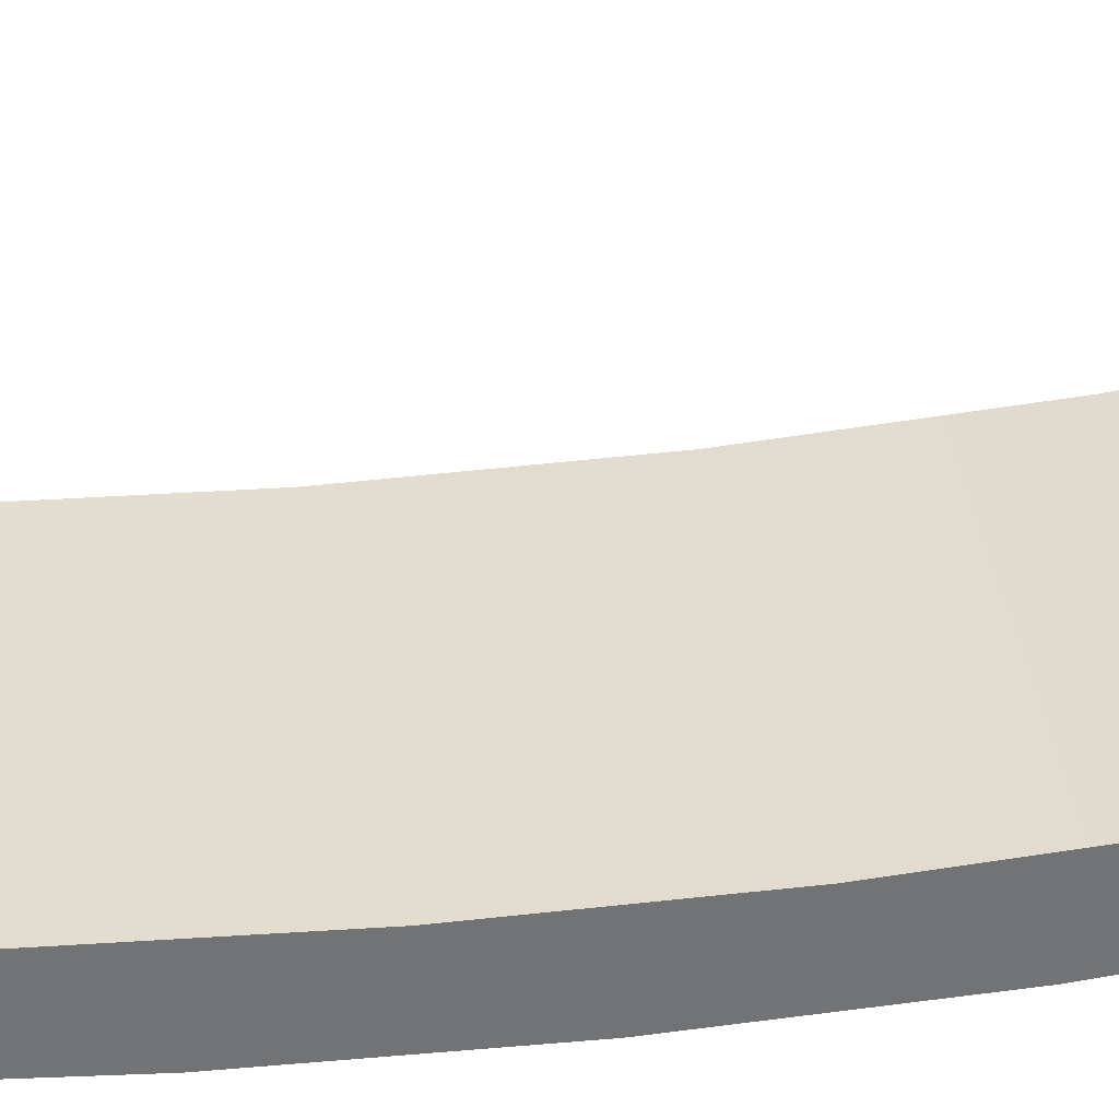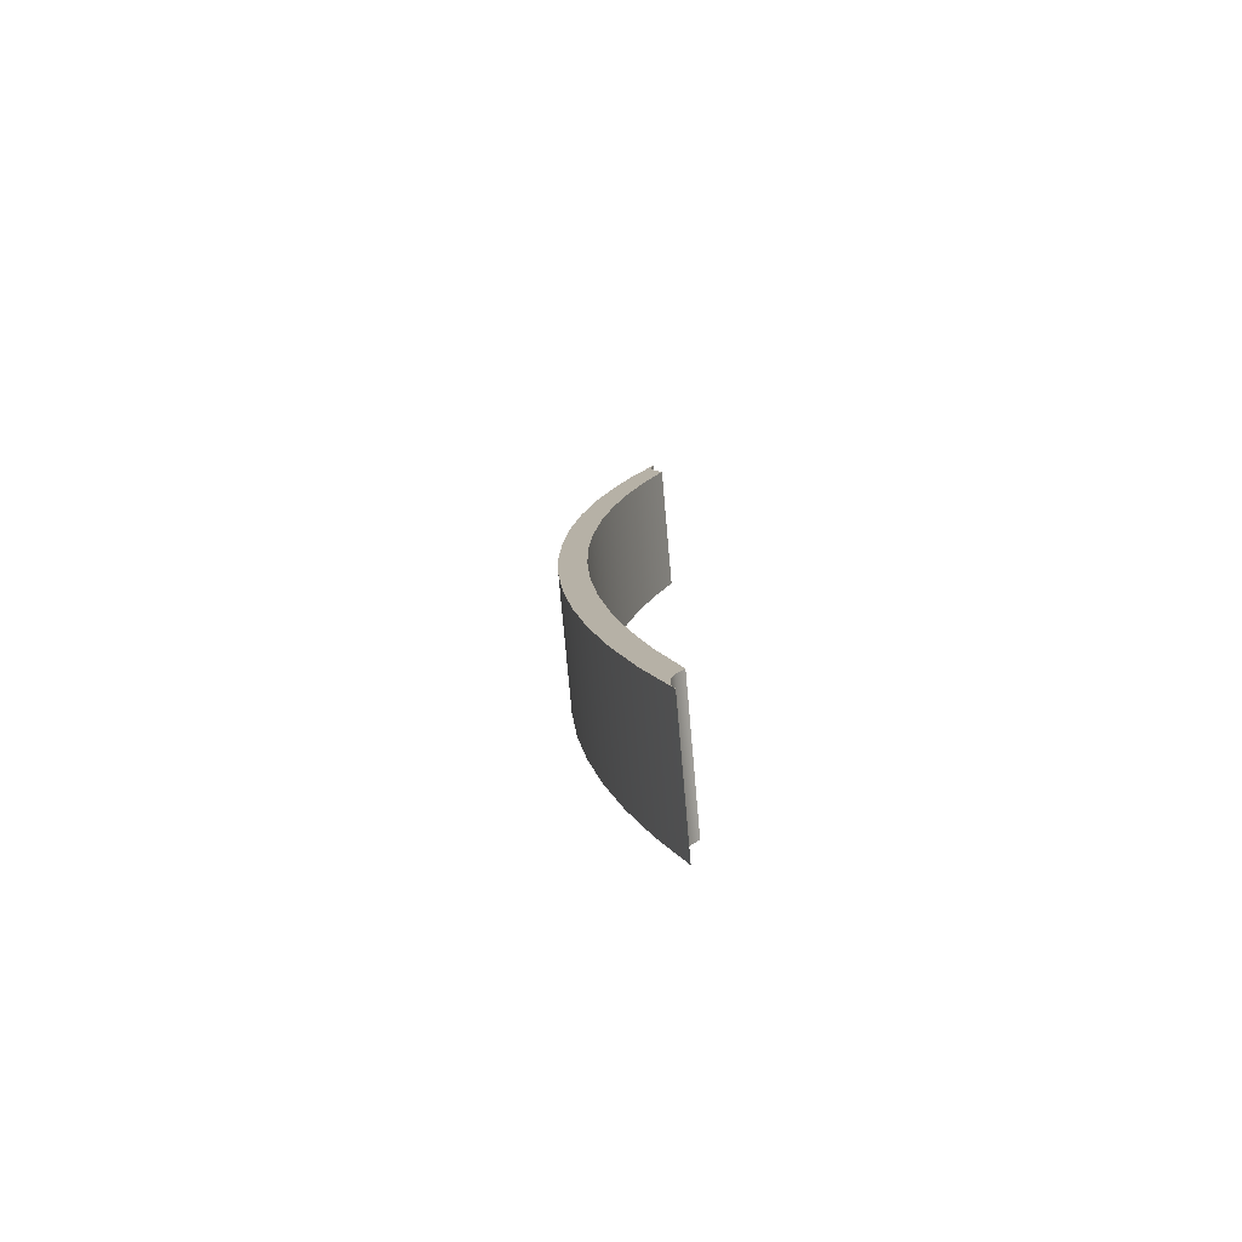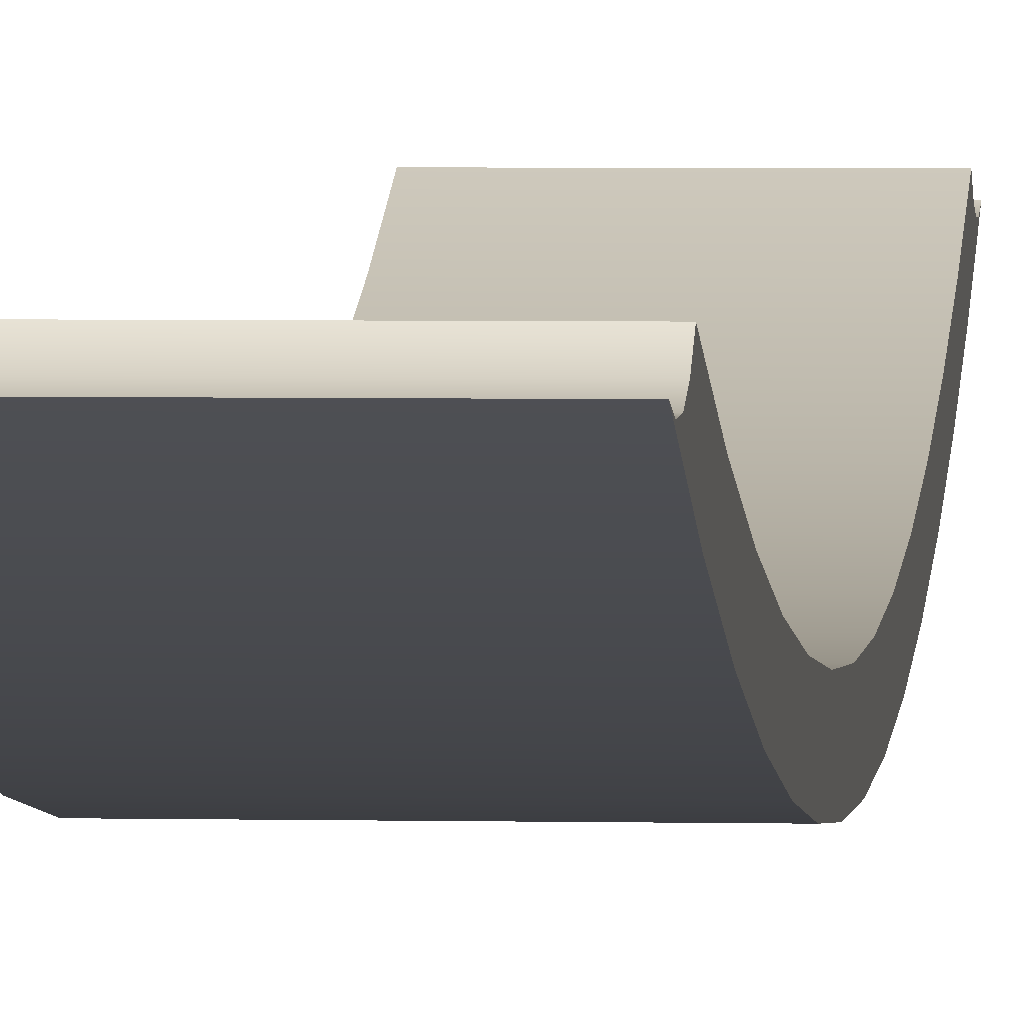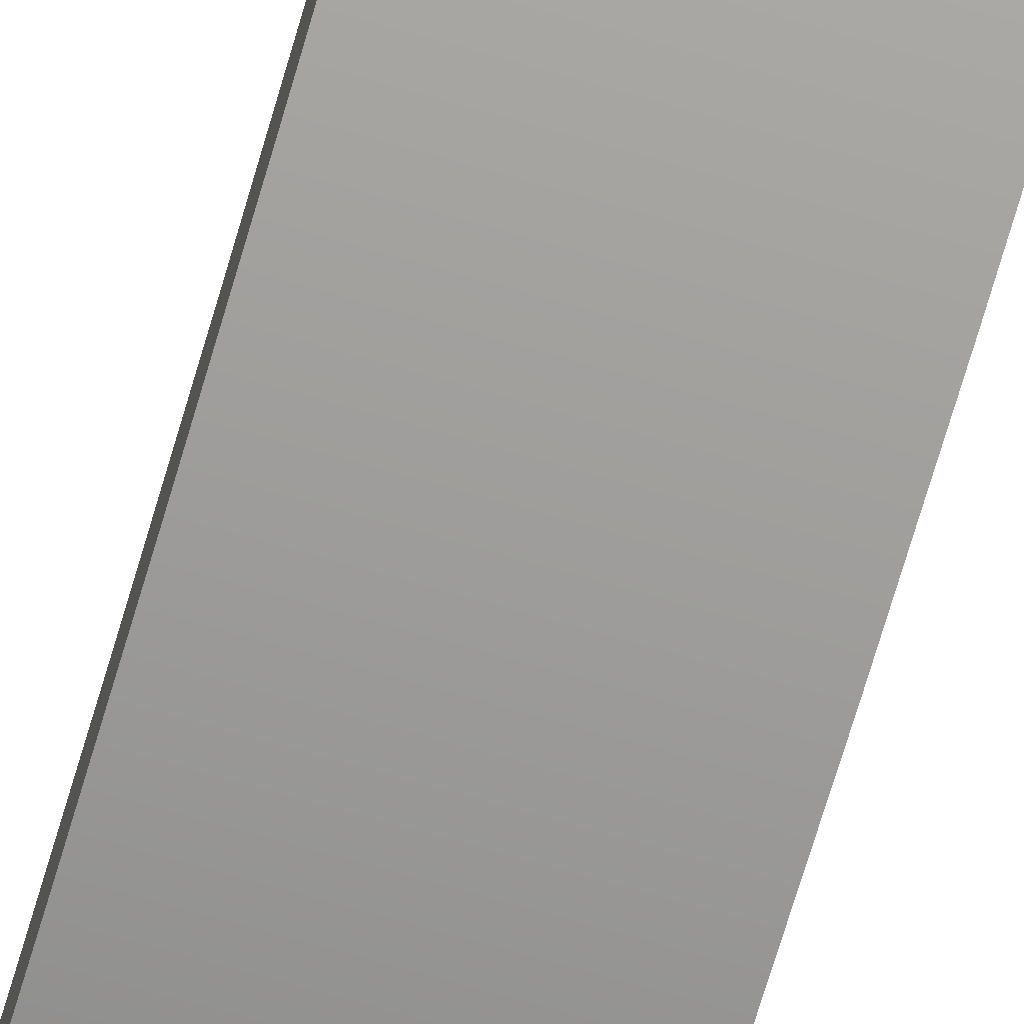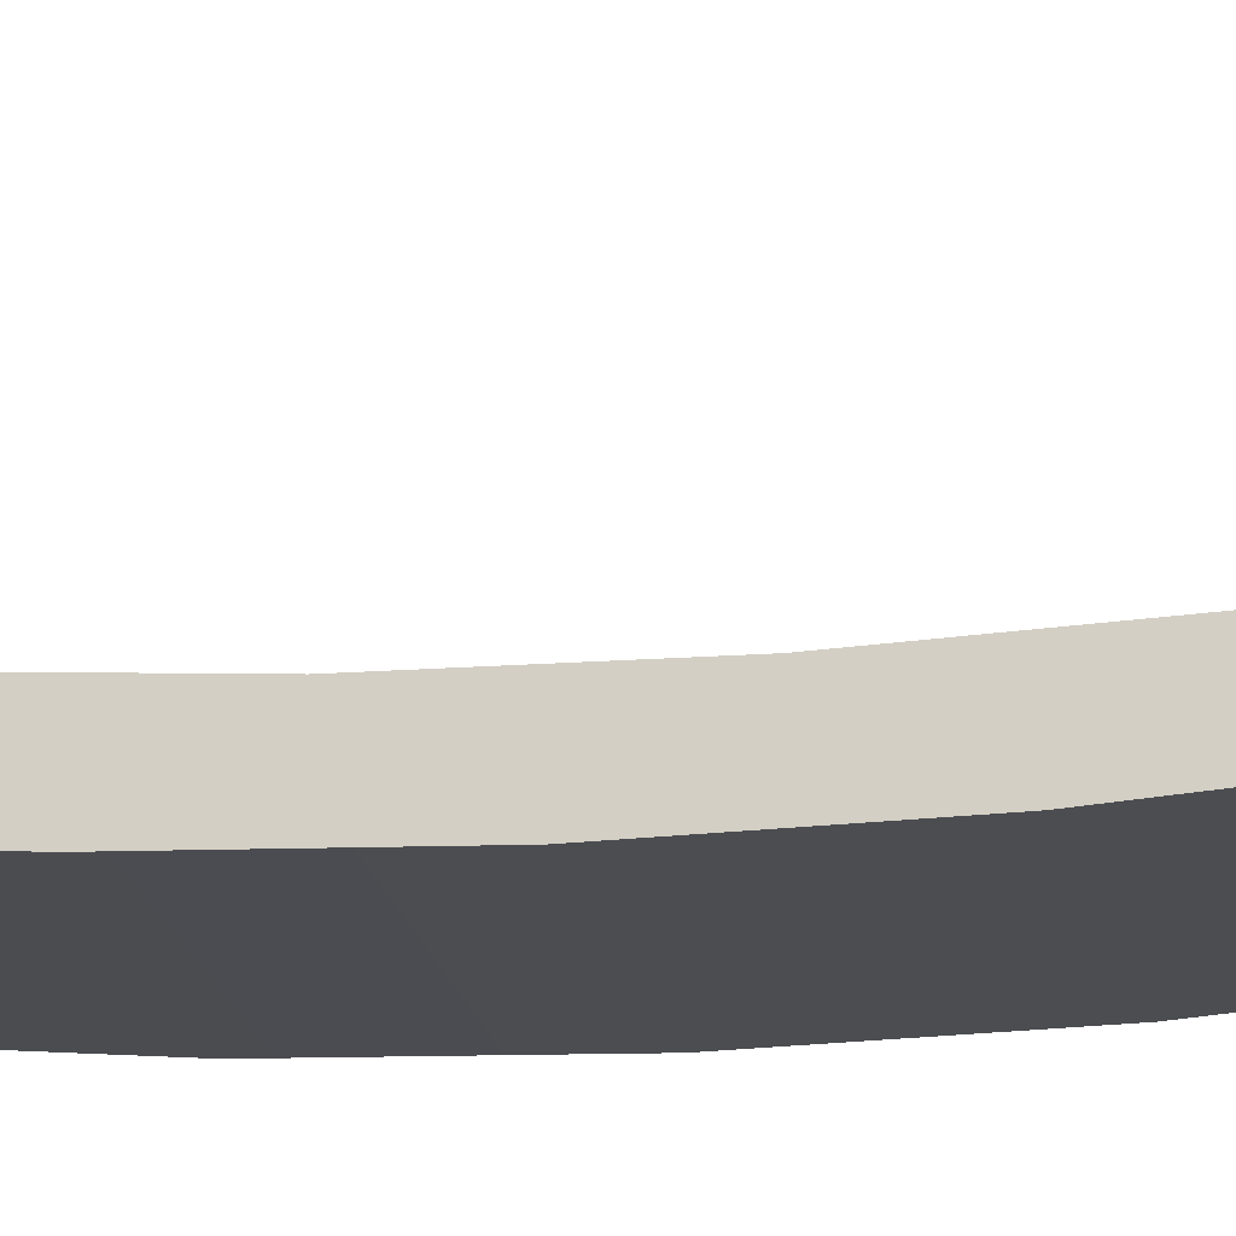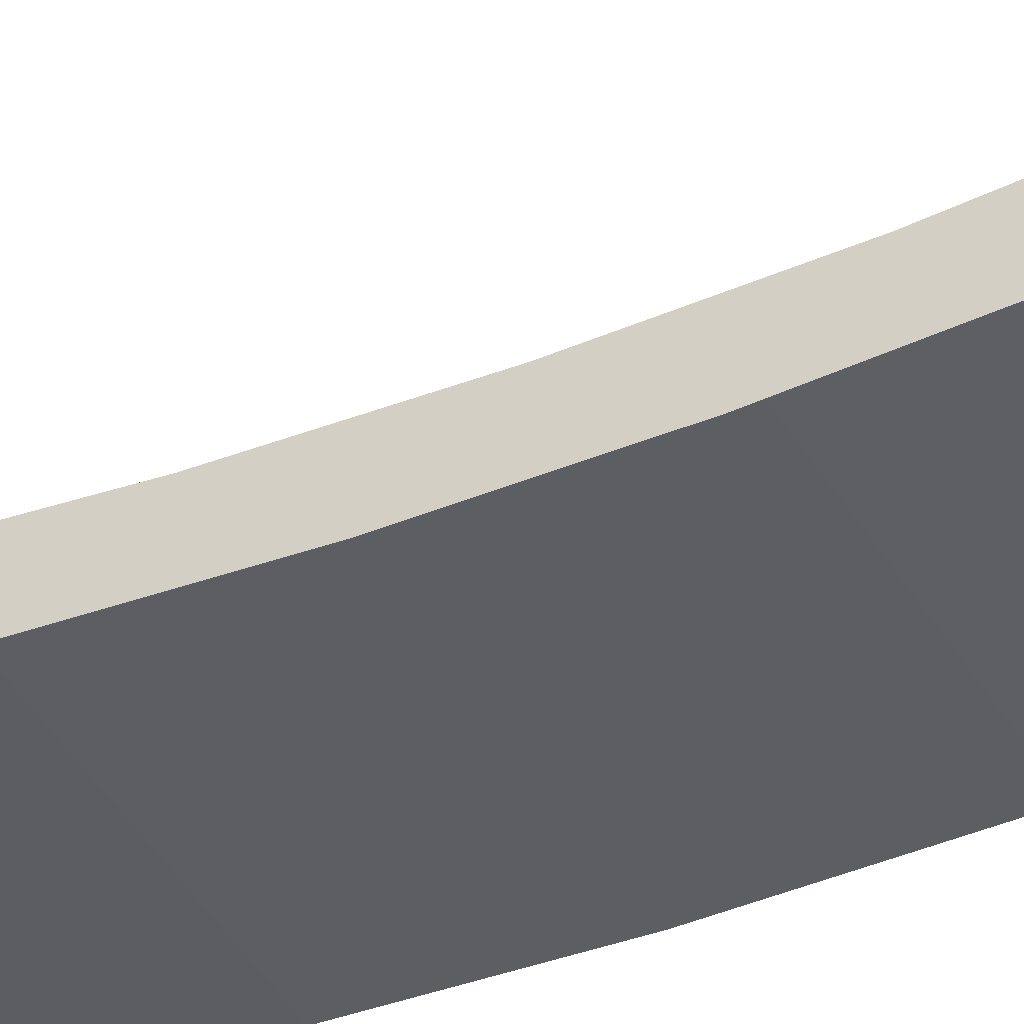
<metadata>
{"format":"obj","ext":"obj","renderer":"f3d","projection":"perspective","resolution":1024,"background":"white","views":[{"elev":34.7,"azim":-99.5,"up":"+Z"},{"elev":-77.0,"azim":-84.9,"up":"+Y"},{"elev":3.2,"azim":-175.1,"up":"+Z"},{"elev":-69.9,"azim":163.7,"up":"+Z"},{"elev":-15.7,"azim":99.4,"up":"+Z"},{"elev":-38.6,"azim":116.3,"up":"+Z"}]}
</metadata>
<code>
v -1.2 9.367 -0.9301
v -1.2 8.08 -1.399
v -1.2 6.769 -1.798
v -1.2 5.439 -2.126
v -1.2 4.093 -2.382
v -1.2 2.735 -2.566
v -1.2 1.37 -2.676
v -1.2 1.776e-15 -2.713
v -1.2 -1.37 -2.676
v -1.2 -2.735 -2.566
v -1.2 -4.093 -2.382
v -1.2 -5.439 -2.126
v -1.2 -6.769 -1.798
v -1.2 -8.08 -1.399
v -1.2 -9.367 -0.9301
v -1.2 -9.11 -0.994
v -1.2 -8.844 -0.9878
v -1.2 -8.59 -0.9121
v -1.2 -8.365 -0.7721
v -1.2 -7.117 -1.178
v -1.2 -5.85 -1.519
v -1.2 -4.567 -1.792
v -1.2 -3.271 -1.998
v -1.2 -1.966 -2.136
v -1.2 -0.656 -2.204
v -1.2 0.656 -2.204
v -1.2 1.966 -2.136
v -1.2 3.271 -1.998
v -1.2 4.567 -1.792
v -1.2 5.85 -1.519
v -1.2 7.117 -1.178
v -1.2 8.365 -0.7721
v -1.2 8.59 -0.9121
v -1.2 8.844 -0.9878
v -1.2 9.11 -0.994
v -1.2 -9.367 -0.9301
v 1.2 -9.367 -0.9301
v 1.2 -9.11 -0.994
v 1.2 -8.844 -0.9878
v 1.2 -8.59 -0.9121
v 1.2 -8.365 -0.7721
v -1.2 -8.365 -0.7721
v -1.2 -8.59 -0.9121
v -1.2 -8.844 -0.9878
v -1.2 -9.11 -0.994
v -1.2 -8.365 -0.7721
v 1.2 -8.365 -0.7721
v 1.2 -7.117 -1.178
v 1.2 -5.85 -1.519
v 1.2 -4.567 -1.792
v 1.2 -3.271 -1.998
v 1.2 -1.966 -2.136
v 1.2 -0.656 -2.204
v 1.2 0.656 -2.204
v 1.2 1.966 -2.136
v 1.2 3.271 -1.998
v 1.2 4.567 -1.792
v 1.2 5.85 -1.519
v 1.2 7.117 -1.178
v 1.2 8.365 -0.7721
v -1.2 8.365 -0.7721
v -1.2 7.117 -1.178
v -1.2 5.85 -1.519
v -1.2 4.567 -1.792
v -1.2 3.271 -1.998
v -1.2 1.966 -2.136
v -1.2 0.656 -2.204
v -1.2 -0.656 -2.204
v -1.2 -1.966 -2.136
v -1.2 -3.271 -1.998
v -1.2 -4.567 -1.792
v -1.2 -5.85 -1.519
v -1.2 -7.117 -1.178
v -1.2 8.365 -0.7721
v 1.2 8.365 -0.7721
v 1.2 8.59 -0.9121
v 1.2 8.844 -0.9878
v 1.2 9.11 -0.994
v 1.2 9.367 -0.9301
v -1.2 9.367 -0.9301
v -1.2 9.11 -0.994
v -1.2 8.844 -0.9878
v -1.2 8.59 -0.9121
v -1.2 9.367 -0.9301
v 1.2 9.367 -0.9301
v 1.2 8.08 -1.399
v 1.2 6.769 -1.798
v 1.2 5.439 -2.126
v 1.2 4.093 -2.382
v 1.2 2.735 -2.566
v 1.2 1.37 -2.676
v 1.2 1.776e-15 -2.713
v 1.2 -1.37 -2.676
v 1.2 -2.735 -2.566
v 1.2 -4.093 -2.382
v 1.2 -5.439 -2.126
v 1.2 -6.769 -1.798
v 1.2 -8.08 -1.399
v 1.2 -9.367 -0.9301
v -1.2 -9.367 -0.9301
v -1.2 -8.08 -1.399
v -1.2 -6.769 -1.798
v -1.2 -5.439 -2.126
v -1.2 -4.093 -2.382
v -1.2 -2.735 -2.566
v -1.2 -1.37 -2.676
v -1.2 1.776e-15 -2.713
v -1.2 1.37 -2.676
v -1.2 2.735 -2.566
v -1.2 4.093 -2.382
v -1.2 5.439 -2.126
v -1.2 6.769 -1.798
v -1.2 8.08 -1.399
v 1.2 -9.367 -0.9301
v 1.2 -8.08 -1.399
v 1.2 -6.769 -1.798
v 1.2 -5.439 -2.126
v 1.2 -4.093 -2.382
v 1.2 -2.735 -2.566
v 1.2 -1.37 -2.676
v 1.2 1.776e-15 -2.713
v 1.2 1.37 -2.676
v 1.2 2.735 -2.566
v 1.2 4.093 -2.382
v 1.2 5.439 -2.126
v 1.2 6.769 -1.798
v 1.2 8.08 -1.399
v 1.2 9.367 -0.9301
v 1.2 9.11 -0.994
v 1.2 8.844 -0.9878
v 1.2 8.59 -0.9121
v 1.2 8.365 -0.7721
v 1.2 7.117 -1.178
v 1.2 5.85 -1.519
v 1.2 4.567 -1.792
v 1.2 3.271 -1.998
v 1.2 1.966 -2.136
v 1.2 0.656 -2.204
v 1.2 -0.656 -2.204
v 1.2 -1.966 -2.136
v 1.2 -3.271 -1.998
v 1.2 -4.567 -1.792
v 1.2 -5.85 -1.519
v 1.2 -7.117 -1.178
v 1.2 -8.365 -0.7721
v 1.2 -8.59 -0.9121
v 1.2 -8.844 -0.9878
v 1.2 -9.11 -0.994
g dd0fc4ae-e354-11ea-901f-54bf646e7e1f
f 1 2 35
f 35 2 31
f 35 31 34
f 34 31 33
f 33 31 32
f 31 2 30
f 30 2 3
f 30 3 29
f 29 3 4
f 29 4 28
f 28 4 5
f 28 5 27
f 27 5 26
f 26 5 6
f 26 6 7
f 7 8 26
f 26 8 25
f 25 8 9
f 25 9 10
f 10 11 25
f 25 11 24
f 24 11 23
f 23 11 12
f 23 12 22
f 22 12 13
f 22 13 21
f 21 13 14
f 21 14 20
f 20 14 16
f 20 16 17
f 14 15 16
f 17 18 20
f 20 18 19
g dd1e69de-e354-11ea-9f58-54bf646e7e1f
f 36 37 45
f 45 37 38
f 45 38 44
f 44 38 39
f 44 39 43
f 43 39 40
f 43 40 42
f 42 40 41
g dd2ce806-e354-11ea-8513-54bf646e7e1f
f 46 47 73
f 73 47 48
f 73 48 72
f 72 48 49
f 72 49 71
f 71 49 50
f 71 50 70
f 70 50 51
f 70 51 69
f 69 51 52
f 69 52 68
f 68 52 53
f 68 53 67
f 67 53 54
f 67 54 66
f 66 54 55
f 66 55 65
f 65 55 56
f 65 56 64
f 64 56 57
f 64 57 63
f 63 57 58
f 63 58 62
f 62 58 59
f 62 59 61
f 61 59 60
g dd78e0a8-e354-11ea-a5ce-54bf646e7e1f
f 74 75 83
f 83 75 76
f 83 76 82
f 82 76 77
f 82 77 81
f 81 77 78
f 81 78 80
f 80 78 79
g dd887024-e354-11ea-a158-54bf646e7e1f
f 84 85 113
f 113 85 86
f 113 86 112
f 112 86 87
f 112 87 111
f 111 87 88
f 111 88 110
f 110 88 89
f 110 89 109
f 109 89 90
f 109 90 108
f 108 90 91
f 108 91 107
f 107 91 92
f 107 92 106
f 106 92 93
f 106 93 105
f 105 93 94
f 105 94 104
f 104 94 95
f 104 95 103
f 103 95 96
f 103 96 102
f 102 96 97
f 102 97 101
f 101 97 98
f 101 98 100
f 100 98 99
g dd989be6-e354-11ea-a834-54bf646e7e1f
f 114 115 148
f 148 115 144
f 148 144 147
f 147 144 146
f 146 144 145
f 144 115 143
f 143 115 116
f 143 116 142
f 142 116 117
f 142 117 141
f 141 117 118
f 141 118 140
f 140 118 139
f 139 118 119
f 139 119 120
f 120 121 139
f 139 121 138
f 138 121 122
f 138 122 123
f 123 124 138
f 138 124 137
f 137 124 136
f 136 124 125
f 136 125 135
f 135 125 126
f 135 126 134
f 134 126 127
f 134 127 133
f 133 127 129
f 133 129 130
f 127 128 129
f 130 131 133
f 133 131 132

</code>
